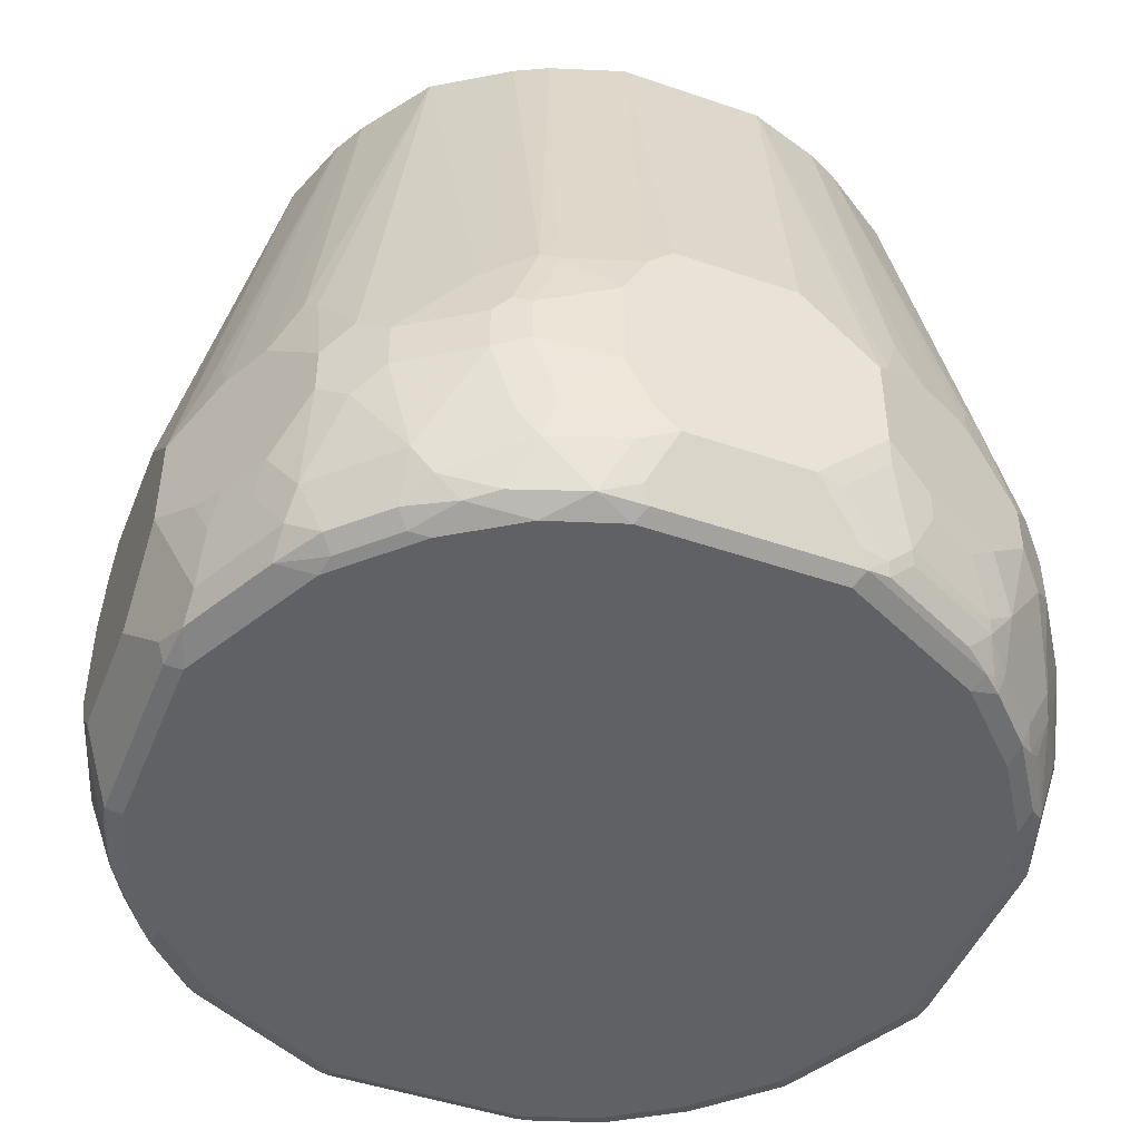
<metadata>
{"format":"obj","ext":"obj","renderer":"f3d","projection":"perspective","resolution":1024,"background":"white","views":[{"elev":-47.1,"azim":-111.3,"up":"+Z"}]}
</metadata>
<code>
v -0.1002 0.3609 -0.802
v -0.1002 0.3609 -0.7217
v -0.08019 0.3609 -0.822
v -0.1202 0.3408 -0.8621
v -0.1403 0.3408 -0.822
v -0.1002 0.3559 -0.6992
v -0.06012 0.2806 -0.306
v -0.08019 0.3609 -0.7017
v -0.1403 0.3408 -0.7017
v -0.1202 0.3408 -0.6616
v -0.1202 0.3358 -0.6391
v -0.04006 0.3609 -0.8621
v -0.07016 0.3509 -0.8721
v -0.1303 0.3308 -0.8922
v -0.1503 0.3308 -0.852
v -0.167 0.3275 -0.8287
v -0.04006 0.3609 -0.6616
v -0.1202 0.2606 -0.306
v 0.06012 0.2806 -0.306
v -0.1804 0.3208 -0.7017
v -0.1537 0.3341 -0.695
v -0.1336 0.3341 -0.6549
v -0.08019 0.3408 -0.9022
v 0.06012 0.3609 -0.8621
v -0.1704 0.3107 -0.8922
v -0.1102 0.3308 -0.9122
v -0.1904 0.3107 -0.852
v -0.2071 0.3074 -0.8287
v 0.06012 0.3609 -0.6616
v -0.1938 0.314 -0.695
v -0.147 0.2472 -0.306
v 0.1202 0.2606 -0.306
v 0.09022 0.3559 -0.6716
v 0.08019 0.3609 -0.6816
v -0.2071 0.3074 -0.7084
v -0.07348 0.3341 -0.9156
v 0.08019 0.3408 -0.9022
v 0.08019 0.3609 -0.842
v 0.08266 0.3559 -0.8621
v -0.2105 0.2907 -0.8922
v -0.1503 0.3107 -0.9122
v -0.08019 0.3208 -0.9223
v -0.2272 0.2873 -0.8687
v -0.2472 0.2873 -0.7886
v -0.2339 0.294 -0.7752
v -0.2138 0.294 -0.6549
v -0.2071 0.2071 -0.306
v 0.1436 0.249 -0.306
v 0.1503 0.3358 -0.6716
v 0.1002 0.3609 -0.7217
v -0.2339 0.294 -0.7351
v -0.2272 0.2873 -0.6683
v 0.08683 0.3341 -0.9156
v 0.1027 0.3358 -0.9022
v 0.1002 0.3609 -0.802
v 0.1403 0.3408 -0.842
v 0.1428 0.3358 -0.8621
v 0.1228 0.3358 -0.8821
v -0.1904 0.2907 -0.9122
v -0.2272 0.2673 -0.9089
v -0.2004 0.2606 -0.9223
v 0.08019 0.3208 -0.9223
v -0.2873 0.2272 -0.8687
v -0.2673 0.2673 -0.8086
v -0.2472 0.2873 -0.7485
v -0.2673 0.2673 -0.7284
v -0.274 0.2539 -0.7151
v -0.294 0.2339 -0.7351
v -0.3074 0.2071 -0.7084
v -0.314 0.1938 -0.695
v -0.2472 0.147 -0.306
v 0.147 0.2472 -0.306
v 0.1604 0.3282 -0.6616
v 0.1804 0.3282 -0.7217
v 0.1704 0.3358 -0.7318
v 0.1604 0.3408 -0.7418
v 0.1052 0.3308 -0.9122
v 0.147 0.314 -0.9156
v 0.1604 0.3408 -0.7819
v 0.167 0.3275 -0.842
v 0.1453 0.3308 -0.8721
v 0.2272 0.2873 -0.8621
v 0.203 0.2957 -0.8821
v -0.2172 0.2572 -0.9189
v -0.2372 0.2372 -0.9189
v -0.2673 0.2272 -0.9089
v -0.2606 0.2004 -0.9223
v 0.1403 0.3007 -0.9223
v -0.2907 0.2105 -0.8922
v -0.3308 0.1503 -0.8721
v -0.3275 0.167 -0.8487
v -0.3074 0.2071 -0.8287
v -0.2873 0.2472 -0.7886
v -0.2873 0.2472 -0.7485
v -0.3275 0.1871 -0.7485
v -0.3341 0.1737 -0.7351
v -0.3341 0.1537 -0.675
v -0.2606 0.1202 -0.306
v 0.2071 0.2071 -0.306
v 0.2004 0.3082 -0.6816
v 0.1871 0.3275 -0.7418
v 0.1554 0.3107 -0.9122
v 0.2055 0.2907 -0.8922
v 0.2071 0.274 -0.9156
v 0.223 0.2606 -0.9172
v 0.1628 0.3007 -0.9172
v 0.1871 0.3275 -0.7819
v 0.2472 0.2873 -0.7819
v 0.2673 0.2673 -0.802
v 0.2873 0.2272 -0.8621
v 0.2272 0.2673 -0.9022
v -0.2572 0.2172 -0.9189
v -0.2907 0.1904 -0.9122
v -0.3007 0.1403 -0.9223
v 0.2004 0.2606 -0.9223
v -0.3074 0.167 -0.9089
v -0.3408 0.1403 -0.842
v -0.3308 0.1102 -0.9122
v -0.3509 0.09022 -0.8721
v -0.3275 0.1871 -0.7886
v -0.3408 0.1604 -0.7418
v -0.3408 0.1403 -0.6816
v -0.3358 0.1403 -0.6591
v -0.2806 0.06012 -0.306
v -0.3559 0.08019 -0.6591
v 0.2205 0.2882 -0.6616
v 0.2472 0.147 -0.306
v 0.2873 0.2272 -0.6616
v 0.2673 0.2673 -0.7217
v 0.2406 0.2882 -0.7217
v 0.2071 0.3074 -0.7017
v 0.2472 0.2873 -0.7418
v 0.2155 0.2706 -0.9122
v 0.2673 0.2272 -0.9022
v 0.2631 0.2205 -0.9172
v 0.2606 0.2004 -0.9223
v 0.2873 0.2472 -0.7819
v 0.3074 0.2071 -0.822
v 0.3082 0.2004 -0.842
v 0.2957 0.2105 -0.8721
v -0.3208 0.08019 -0.9223
v -0.3408 0.1604 -0.7819
v -0.3609 0.08019 -0.842
v -0.3609 0.1002 -0.802
v -0.3341 0.07348 -0.9156
v -0.3408 0.08019 -0.9022
v -0.3609 0.06012 -0.8621
v -0.3609 0.1002 -0.7217
v -0.3609 0.08019 -0.6816
v -0.2806 -0.06012 -0.306
v -0.3609 0.06012 -0.6616
v 0.2522 0.1371 -0.306
v 0.3157 0.1829 -0.6816
v 0.2957 0.203 -0.6415
v 0.3074 0.2071 -0.7017
v 0.2873 0.2472 -0.7418
v 0.2756 0.2105 -0.9122
v 0.2832 0.1804 -0.9172
v 0.3208 0.08019 -0.9223
v 0.294 0.2339 -0.7819
v 0.3358 0.1503 -0.832
v 0.3157 0.1904 -0.832
v 0.3082 0.1804 -0.8821
v 0.2882 0.2004 -0.9022
v -0.3208 -0.08019 -0.9223
v -0.3341 -0.08683 -0.9156
v -0.3408 -0.08019 -0.9022
v -0.3609 -0.04006 -0.8621
v -0.2606 -0.1202 -0.306
v -0.3609 -0.04006 -0.6616
v -0.3609 -0.08019 -0.7017
v -0.3609 -0.1002 -0.7217
v -0.3559 -0.1102 -0.7117
v -0.3358 -0.1303 -0.6515
v 0.2606 0.1202 -0.306
v 0.3358 0.1428 -0.6816
v 0.3408 0.1403 -0.7017
v 0.294 0.2339 -0.7418
v 0.2957 0.1704 -0.9122
v 0.3358 0.09022 -0.9122
v 0.3032 0.1403 -0.9172
v 0.3232 0.1002 -0.9172
v 0.3341 0.08019 -0.9156
v 0.3208 -0.08019 -0.9223
v 0.3559 0.1102 -0.812
v 0.3358 0.1303 -0.8721
v 0.3082 0.1604 -0.9022
v 0.3282 0.1403 -0.8821
v -0.294 -0.167 -0.9156
v -0.2606 -0.2004 -0.9223
v -0.3308 -0.1052 -0.9122
v -0.3358 -0.1027 -0.9022
v -0.3559 -0.0626 -0.8621
v -0.3609 -0.08019 -0.822
v -0.249 -0.1436 -0.306
v -0.3358 -0.1503 -0.6917
v -0.3609 -0.1002 -0.802
v 0.2806 0.06012 -0.306
v 0.3358 0.1228 -0.6415
v 0.3559 0.1027 -0.7017
v 0.3609 0.1002 -0.7217
v 0.3408 -0.08019 -0.9022
v 0.3341 -0.08019 -0.9156
v 0.3282 0.1202 -0.9022
v 0.3559 0.09022 -0.832
v 0.3609 0.04006 -0.8621
v 0.3007 -0.1403 -0.9223
v 0.3308 -0.09022 -0.9172
v 0.3609 0.1002 -0.802
v -0.274 -0.2071 -0.9156
v -0.2606 -0.223 -0.9172
v -0.2004 -0.2606 -0.9223
v -0.3308 -0.1253 -0.8922
v -0.3107 -0.1453 -0.9122
v -0.3358 -0.1228 -0.8821
v -0.3559 -0.1027 -0.822
v -0.2472 -0.147 -0.306
v -0.3157 -0.1904 -0.6917
v -0.3074 -0.2071 -0.7017
v -0.3408 -0.1403 -0.822
v 0.2806 -0.06012 -0.306
v 0.3609 0.04006 -0.6616
v 0.3609 0.08019 -0.7017
v 0.3358 -0.1002 -0.9047
v 0.3609 -0.06012 -0.8621
v 0.3609 0.08019 -0.822
v 0.3107 -0.1503 -0.9172
v 0.2606 -0.2004 -0.9223
v -0.2706 -0.2155 -0.9122
v -0.2907 -0.2055 -0.8922
v -0.2907 -0.1854 -0.9122
v -0.2205 -0.2631 -0.9172
v -0.2272 -0.2673 -0.9022
v -0.2673 -0.2272 -0.9022
v -0.1403 -0.3007 -0.9223
v -0.1604 -0.3032 -0.9172
v -0.3107 -0.1654 -0.8922
v -0.3358 -0.1428 -0.842
v -0.2957 -0.203 -0.8821
v -0.3157 -0.1829 -0.842
v -0.3082 -0.2004 -0.6816
v -0.2957 -0.2105 -0.6515
v -0.2873 -0.2272 -0.6616
v -0.2071 -0.2071 -0.306
v -0.294 -0.2339 -0.7418
v -0.2873 -0.2472 -0.7418
v -0.3074 -0.2071 -0.822
v 0.2606 -0.1202 -0.306
v 0.3509 -0.09022 -0.6515
v 0.3609 -0.08019 -0.6816
v 0.3609 -0.06012 -0.6616
v 0.3559 -0.08019 -0.8646
v 0.3358 -0.1403 -0.8646
v 0.314 -0.1537 -0.9089
v 0.3609 -0.08019 -0.842
v 0.2907 -0.2105 -0.8871
v 0.274 -0.2138 -0.9089
v 0.2706 -0.2105 -0.9172
v 0.2506 -0.2305 -0.9172
v 0.2004 -0.2606 -0.9223
v -0.2873 -0.2272 -0.8621
v -0.2105 -0.2756 -0.9122
v -0.2272 -0.2873 -0.8621
v -0.1403 -0.314 -0.9156
v -0.08019 -0.3208 -0.9223
v -0.1503 -0.3157 -0.9122
v -0.2673 -0.2673 -0.7217
v -0.2071 -0.3074 -0.7017
v -0.147 -0.2472 -0.306
v -0.2472 -0.2673 -0.6616
v -0.2272 -0.2873 -0.6816
v -0.294 -0.2339 -0.7819
v -0.2873 -0.2472 -0.7819
v 0.2555 -0.1306 -0.306
v 0.3308 -0.1503 -0.6515
v 0.3609 -0.1002 -0.7217
v 0.3408 -0.1403 -0.6816
v 0.3408 -0.1403 -0.842
v 0.3341 -0.1537 -0.8487
v 0.3308 -0.1503 -0.8671
v 0.3609 -0.1002 -0.802
v 0.294 -0.2138 -0.8687
v 0.2873 -0.2272 -0.8554
v 0.2506 -0.2506 -0.8871
v 0.2138 -0.274 -0.9089
v 0.2305 -0.2506 -0.9172
v 0.2105 -0.2706 -0.9172
v 0.1704 -0.2907 -0.9172
v 0.09022 -0.3308 -0.9172
v 0.08019 -0.3208 -0.9223
v -0.2673 -0.2673 -0.802
v -0.2004 -0.2882 -0.9022
v -0.2105 -0.2957 -0.8721
v -0.2472 -0.2873 -0.7819
v -0.2004 -0.3082 -0.842
v -0.1871 -0.3275 -0.7819
v -0.08019 -0.3341 -0.9156
v -0.1303 -0.3358 -0.8721
v -0.1503 -0.3358 -0.852
v -0.1604 -0.3282 -0.8621
v -0.09022 -0.3358 -0.9122
v -0.2472 -0.2873 -0.7418
v -0.1871 -0.3275 -0.7418
v -0.167 -0.3275 -0.6816
v -0.1428 -0.3358 -0.6616
v -0.1371 -0.2522 -0.306
v 0.2472 -0.147 -0.306
v 0.3275 -0.167 -0.675
v 0.3408 -0.1604 -0.7418
v 0.3408 -0.1604 -0.7819
v 0.3341 -0.1737 -0.7886
v 0.3275 -0.1871 -0.7752
v 0.2673 -0.2673 -0.7953
v 0.2272 -0.2873 -0.8554
v 0.294 -0.2339 -0.7886
v 0.2873 -0.2472 -0.7752
v 0.2105 -0.2907 -0.8871
v 0.1904 -0.2907 -0.9072
v 0.1503 -0.3107 -0.9072
v 0.1102 -0.3308 -0.9072
v 0.1002 -0.3358 -0.9047
v 0.08019 -0.3341 -0.9156
v -0.1804 -0.3282 -0.802
v -0.1704 -0.3358 -0.7919
v -0.07016 -0.3559 -0.8721
v -0.09022 -0.3559 -0.852
v -0.1002 -0.3609 -0.802
v 0.08019 -0.3408 -0.9022
v -0.1604 -0.3408 -0.7418
v -0.1403 -0.3408 -0.6816
v -0.08266 -0.3559 -0.6616
v -0.1202 -0.2606 -0.306
v 0.3074 -0.2071 -0.695
v 0.2071 -0.2071 -0.306
v 0.3275 -0.1871 -0.7351
v 0.2472 -0.2873 -0.7752
v 0.2339 -0.294 -0.7886
v 0.2071 -0.3074 -0.8153
v 0.2138 -0.294 -0.8687
v 0.2873 -0.2472 -0.7351
v 0.1704 -0.3107 -0.8871
v 0.1303 -0.3308 -0.8871
v 0.08019 -0.3559 -0.8445
v 0.06012 -0.3559 -0.8646
v 0.04006 -0.3609 -0.8621
v 0.1202 -0.3358 -0.8846
v -0.1604 -0.3408 -0.7819
v -0.06012 -0.3609 -0.8621
v -0.08019 -0.3609 -0.842
v -0.1002 -0.3609 -0.7217
v -0.08019 -0.3609 -0.6816
v -0.06012 -0.3609 -0.6616
v -0.06012 -0.2806 -0.306
v 0.2873 -0.2272 -0.675
v 0.147 -0.2472 -0.306
v 0.2272 -0.2873 -0.6549
v 0.2673 -0.2673 -0.7151
v 0.2673 -0.2472 -0.6549
v 0.2472 -0.2873 -0.7351
v 0.2339 -0.294 -0.7485
v 0.1804 -0.3208 -0.822
v 0.1938 -0.314 -0.8287
v 0.1537 -0.3341 -0.8287
v 0.1336 -0.3341 -0.8687
v 0.08019 -0.3609 -0.822
v 0.1002 -0.3559 -0.8245
v 0.1202 -0.3408 -0.8621
v 0.04006 -0.3609 -0.6616
v 0.06012 -0.2806 -0.306
v 0.1306 -0.2555 -0.306
v 0.1904 -0.3107 -0.6716
v 0.2105 -0.2907 -0.6315
v 0.2071 -0.3074 -0.695
v 0.1403 -0.3408 -0.822
v 0.1002 -0.3609 -0.802
v 0.08019 -0.3609 -0.7017
v 0.1002 -0.3609 -0.7217
v 0.1303 -0.3308 -0.6315
v 0.1202 -0.2606 -0.306
v 0.1503 -0.3308 -0.6716
v 0.167 -0.3275 -0.695
v 0.1403 -0.3408 -0.7017
f 1 2 8
f 227 256 257
f 227 257 258
f 227 258 228
f 228 258 259
f 228 259 286
f 228 286 260
f 229 234 230
f 230 239 237
f 230 234 261
f 230 261 239
f 232 236 266
f 232 266 262
f 232 262 233
f 233 262 293
f 233 293 263
f 233 263 261
f 233 261 234
f 235 264 236
f 235 265 297
f 227 254 256
f 225 255 252
f 224 254 227
f 224 253 254
f 215 238 220
f 215 220 216
f 215 237 239
f 215 239 240
f 215 240 238
f 217 218 241
f 217 241 242
f 217 242 243
f 217 243 244
f 235 297 264
f 218 219 241
f 219 246 243
f 219 243 241
f 220 238 240
f 220 240 247
f 221 248 249
f 221 249 250
f 221 250 251
f 224 225 252
f 224 252 253
f 219 245 246
f 236 264 266
f 239 261 247
f 239 247 240
f 253 280 254
f 254 280 256
f 255 281 278
f 256 280 282
f 256 282 283
f 256 283 284
f 256 284 257
f 257 259 258
f 257 284 285
f 253 279 280
f 257 285 286
f 260 287 288
f 260 288 289
f 260 289 290
f 260 286 287
f 261 263 291
f 261 291 273
f 262 266 292
f 262 292 293
f 263 294 291
f 257 286 259
f 214 230 237
f 253 278 279
f 252 255 278
f 241 243 242
f 243 246 267
f 243 267 244
f 244 268 269
f 244 267 270
f 244 270 271
f 244 271 268
f 245 272 273
f 245 273 246
f 252 278 253
f 246 273 291
f 246 294 302
f 246 302 267
f 247 261 273
f 247 273 272
f 248 274 275
f 248 275 249
f 249 275 277
f 249 277 250
f 250 277 276
f 246 291 294
f 263 293 295
f 214 231 230
f 212 236 232
f 176 199 177
f 177 199 200
f 177 200 201
f 179 187 180
f 180 202 203
f 180 203 183
f 180 183 182
f 180 182 181
f 180 187 204
f 180 204 188
f 180 188 186
f 180 186 205
f 180 205 226
f 180 226 206
f 180 206 225
f 180 225 202
f 184 203 208
f 184 208 227
f 184 227 207
f 175 199 176
f 175 198 199
f 173 196 174
f 172 196 173
f 163 188 204
f 163 204 187
f 165 189 166
f 165 190 210
f 165 210 189
f 166 189 191
f 166 191 192
f 166 192 167
f 167 192 193
f 185 209 226
f 167 193 168
f 168 216 194
f 169 174 196
f 169 196 195
f 172 197 220
f 172 220 247
f 172 247 272
f 172 272 245
f 172 245 219
f 172 219 196
f 168 193 216
f 185 226 205
f 185 205 186
f 189 210 214
f 201 276 281
f 201 281 255
f 201 255 225
f 201 225 206
f 201 206 226
f 201 226 209
f 202 224 203
f 202 225 224
f 203 224 208
f 201 250 276
f 207 227 228
f 210 211 229
f 210 229 230
f 210 230 231
f 210 231 214
f 211 232 233
f 211 233 234
f 211 234 229
f 211 212 232
f 212 235 236
f 208 224 227
f 213 237 215
f 201 251 250
f 201 223 222
f 189 214 191
f 190 211 210
f 190 212 211
f 191 213 215
f 191 215 192
f 191 214 237
f 191 237 213
f 192 215 193
f 193 215 216
f 201 222 251
f 194 216 197
f 195 218 217
f 196 219 218
f 197 216 220
f 198 221 251
f 198 251 222
f 198 222 223
f 198 223 201
f 198 201 200
f 198 200 199
f 195 196 218
f 263 295 296
f 263 296 294
f 264 297 301
f 327 329 347
f 329 350 330
f 330 350 351
f 331 351 352
f 331 352 353
f 331 353 332
f 333 354 357
f 333 357 340
f 333 340 335
f 333 334 354
f 334 355 356
f 334 356 357
f 334 357 358
f 334 358 354
f 336 359 360
f 336 360 337
f 337 360 373
f 337 373 381
f 337 381 382
f 327 350 329
f 327 351 350
f 327 352 351
f 327 368 352
f 317 319 318
f 319 341 342
f 319 342 320
f 320 342 321
f 321 343 344
f 321 344 345
f 321 345 328
f 321 328 322
f 321 342 346
f 337 382 377
f 321 346 343
f 325 348 349
f 325 349 326
f 327 349 348
f 327 348 345
f 327 345 365
f 327 365 375
f 327 375 377
f 327 377 376
f 327 376 368
f 324 327 347
f 337 377 375
f 337 375 374
f 337 374 361
f 359 373 360
f 361 374 363
f 361 363 362
f 363 374 367
f 363 367 364
f 366 367 375
f 367 374 375
f 368 376 369
f 369 376 377
f 356 373 359
f 369 377 378
f 370 379 380
f 370 380 371
f 371 373 372
f 371 380 373
f 373 380 381
f 377 382 378
f 378 382 380
f 378 380 379
f 380 382 381
f 369 378 379
f 317 341 319
f 356 372 373
f 355 372 356
f 337 361 338
f 338 361 362
f 338 362 339
f 339 362 363
f 339 363 364
f 339 364 342
f 339 342 341
f 342 364 346
f 343 365 345
f 356 359 357
f 343 345 344
f 343 366 375
f 343 375 365
f 346 364 367
f 346 367 366
f 352 368 369
f 352 369 353
f 354 358 357
f 355 370 371
f 355 371 372
f 343 346 366
f 317 339 341
f 314 339 317
f 314 338 339
f 278 310 311
f 278 311 279
f 278 281 310
f 279 311 282
f 279 282 280
f 282 311 312
f 282 312 283
f 283 313 314
f 283 314 284
f 277 335 309
f 283 312 315
f 283 316 313
f 284 314 317
f 284 317 285
f 285 317 318
f 285 318 287
f 285 287 286
f 287 318 319
f 287 319 288
f 288 319 289
f 283 315 316
f 289 320 321
f 277 308 335
f 276 277 309
f 264 301 266
f 265 290 322
f 265 322 297
f 266 298 299
f 266 299 300
f 266 300 293
f 266 293 292
f 266 301 325
f 266 325 298
f 276 309 310
f 267 302 268
f 267 271 270
f 268 303 304
f 268 304 269
f 268 302 303
f 269 304 305
f 269 305 306
f 274 307 275
f 275 308 277
f 275 307 308
f 267 268 271
f 163 186 188
f 289 321 322
f 289 319 320
f 305 330 351
f 305 351 331
f 305 331 332
f 305 332 306
f 307 333 308
f 307 334 333
f 308 333 335
f 309 335 312
f 309 312 310
f 304 330 305
f 310 312 311
f 312 340 316
f 312 316 315
f 313 336 314
f 313 316 340
f 313 340 357
f 313 357 359
f 313 359 336
f 314 336 337
f 314 337 338
f 312 335 340
f 289 322 290
f 303 330 304
f 301 348 325
f 293 300 295
f 294 296 303
f 294 303 302
f 295 300 323
f 295 323 296
f 296 323 324
f 296 324 347
f 296 347 329
f 296 329 303
f 303 329 330
f 297 322 301
f 298 326 299
f 299 324 300
f 299 326 349
f 299 349 327
f 299 327 324
f 300 324 323
f 301 322 328
f 301 328 345
f 301 345 348
f 298 325 326
f 163 187 164
f 276 310 281
f 161 185 186
f 38 55 56
f 38 56 57
f 38 57 39
f 39 57 58
f 39 58 54
f 40 59 60
f 40 60 43
f 41 61 59
f 42 62 88
f 42 88 115
f 42 115 136
f 42 136 159
f 42 159 184
f 42 184 207
f 42 207 228
f 42 228 260
f 42 260 290
f 42 290 265
f 42 265 235
f 37 54 53
f 36 62 42
f 36 53 62
f 35 52 46
f 24 38 39
f 24 39 54
f 24 54 37
f 25 41 59
f 25 59 40
f 26 36 42
f 26 42 61
f 26 61 41
f 27 40 28
f 42 235 212
f 28 40 43
f 28 44 45
f 30 35 46
f 30 46 31
f 31 46 47
f 32 48 49
f 32 49 33
f 33 49 50
f 33 50 34
f 35 51 52
f 28 43 44
f 42 212 190
f 42 190 165
f 42 165 141
f 49 75 76
f 49 76 50
f 50 76 79
f 50 79 55
f 51 65 52
f 52 65 66
f 53 54 77
f 53 77 78
f 53 78 62
f 49 74 75
f 54 58 78
f 55 79 56
f 56 79 107
f 56 107 80
f 56 80 57
f 57 81 78
f 57 78 58
f 57 80 82
f 57 82 83
f 57 83 81
f 54 78 77
f 23 53 36
f 49 73 74
f 48 72 73
f 42 141 114
f 42 114 87
f 42 87 61
f 43 60 86
f 43 86 63
f 43 63 64
f 43 64 44
f 44 64 93
f 44 93 94
f 48 73 49
f 44 94 66
f 44 65 51
f 44 51 45
f 46 52 47
f 47 52 66
f 47 66 67
f 47 67 68
f 47 68 69
f 47 69 70
f 47 70 71
f 44 66 65
f 59 61 84
f 23 37 53
f 20 35 30
f 2 11 6
f 3 12 13
f 3 13 4
f 4 14 15
f 4 15 5
f 4 13 23
f 4 23 14
f 5 15 16
f 6 11 7
f 7 17 8
f 7 11 18
f 7 18 31
f 7 31 47
f 7 47 71
f 7 71 98
f 7 98 124
f 7 124 150
f 7 150 169
f 7 169 195
f 2 10 11
f 2 9 10
f 2 7 8
f 2 6 7
f 161 186 163
f 1 8 17
f 1 17 29
f 1 29 34
f 1 34 50
f 1 50 55
f 1 55 38
f 1 38 24
f 1 24 12
f 7 195 217
f 1 12 3
f 1 4 5
f 1 5 16
f 1 16 28
f 1 28 45
f 1 45 51
f 1 51 35
f 1 35 20
f 1 20 9
f 1 9 2
f 1 3 4
f 7 217 244
f 7 244 269
f 7 269 306
f 9 21 22
f 9 22 10
f 10 22 11
f 11 22 18
f 12 23 13
f 12 24 37
f 12 37 23
f 14 25 15
f 14 23 26
f 9 30 21
f 14 26 41
f 15 25 40
f 15 40 27
f 15 28 16
f 18 22 21
f 18 21 30
f 18 30 31
f 19 32 33
f 19 33 34
f 19 34 29
f 14 41 25
f 23 36 26
f 9 20 30
f 7 19 29
f 7 306 332
f 7 332 353
f 7 353 369
f 7 369 379
f 7 379 370
f 7 370 355
f 7 355 334
f 7 334 307
f 7 307 274
f 7 29 17
f 7 274 248
f 7 221 198
f 7 198 175
f 7 175 152
f 7 152 127
f 7 127 99
f 7 99 72
f 7 72 48
f 7 48 32
f 7 32 19
f 7 248 221
f 59 84 60
f 15 27 28
f 60 84 85
f 124 170 150
f 125 149 151
f 127 152 153
f 127 153 154
f 127 154 128
f 128 154 155
f 128 155 156
f 128 156 129
f 129 132 130
f 124 151 170
f 130 132 131
f 135 157 179
f 135 179 158
f 135 158 136
f 136 158 181
f 136 181 159
f 137 156 178
f 137 178 160
f 137 160 138
f 138 160 178
f 134 157 135
f 138 178 155
f 124 125 151
f 122 149 125
f 109 137 110
f 110 137 138
f 110 138 139
f 110 139 140
f 110 140 157
f 110 157 134
f 113 114 116
f 114 141 118
f 114 118 116
f 122 125 123
f 117 143 144
f 118 145 146
f 118 146 119
f 118 141 145
f 119 147 143
f 119 146 147
f 121 142 144
f 121 144 148
f 121 148 122
f 122 148 149
f 117 144 142
f 108 137 109
f 138 155 177
f 138 201 209
f 150 170 171
f 150 171 172
f 150 172 173
f 150 173 174
f 150 174 169
f 152 175 176
f 152 176 153
f 153 176 177
f 153 177 155
f 146 168 147
f 153 155 154
f 157 164 187
f 157 187 179
f 158 179 180
f 158 180 181
f 159 181 182
f 159 182 183
f 159 183 203
f 60 85 86
f 159 203 184
f 155 178 156
f 138 177 201
f 146 167 168
f 145 166 167
f 138 185 161
f 138 161 162
f 138 162 139
f 139 162 161
f 139 161 163
f 139 163 140
f 140 163 164
f 140 164 157
f 141 165 166
f 145 167 146
f 141 166 145
f 143 168 194
f 143 194 197
f 143 197 172
f 143 172 171
f 143 171 170
f 143 170 151
f 143 151 149
f 143 149 148
f 143 148 144
f 143 147 168
f 108 156 137
f 138 209 185
f 108 132 129
f 75 107 79
f 75 79 76
f 78 81 83
f 78 83 102
f 78 102 103
f 78 103 104
f 78 104 105
f 78 105 106
f 78 106 88
f 75 101 107
f 80 107 82
f 82 109 110
f 82 110 134
f 82 134 111
f 82 111 103
f 82 103 83
f 82 107 108
f 83 103 102
f 85 87 112
f 85 112 86
f 82 108 109
f 86 112 113
f 74 100 101
f 72 100 73
f 61 87 85
f 61 85 84
f 108 129 156
f 62 78 88
f 63 89 90
f 63 90 91
f 63 91 92
f 63 92 93
f 63 93 64
f 73 100 74
f 63 86 89
f 66 68 67
f 68 94 95
f 68 95 69
f 69 95 96
f 69 96 70
f 70 96 97
f 70 97 71
f 71 97 98
f 72 99 100
f 66 94 68
f 86 113 89
f 74 101 75
f 87 113 112
f 98 125 124
f 99 126 100
f 99 127 128
f 99 128 129
f 99 129 130
f 99 130 126
f 100 126 130
f 100 131 101
f 101 131 132
f 101 132 108
f 101 108 107
f 103 133 104
f 103 111 133
f 104 133 105
f 105 111 134
f 105 134 135
f 87 114 113
f 105 135 136
f 105 136 115
f 98 123 125
f 97 123 98
f 100 130 131
f 105 133 111
f 88 105 115
f 97 122 123
f 89 113 116
f 89 116 90
f 90 117 91
f 90 116 118
f 90 118 119
f 90 143 117
f 91 117 142
f 91 142 120
f 90 119 143
f 91 120 92
f 96 122 97
f 95 121 96
f 95 142 121
f 95 120 142
f 96 121 122
f 93 120 95
f 92 120 93
f 93 95 94
f 88 106 105

</code>
